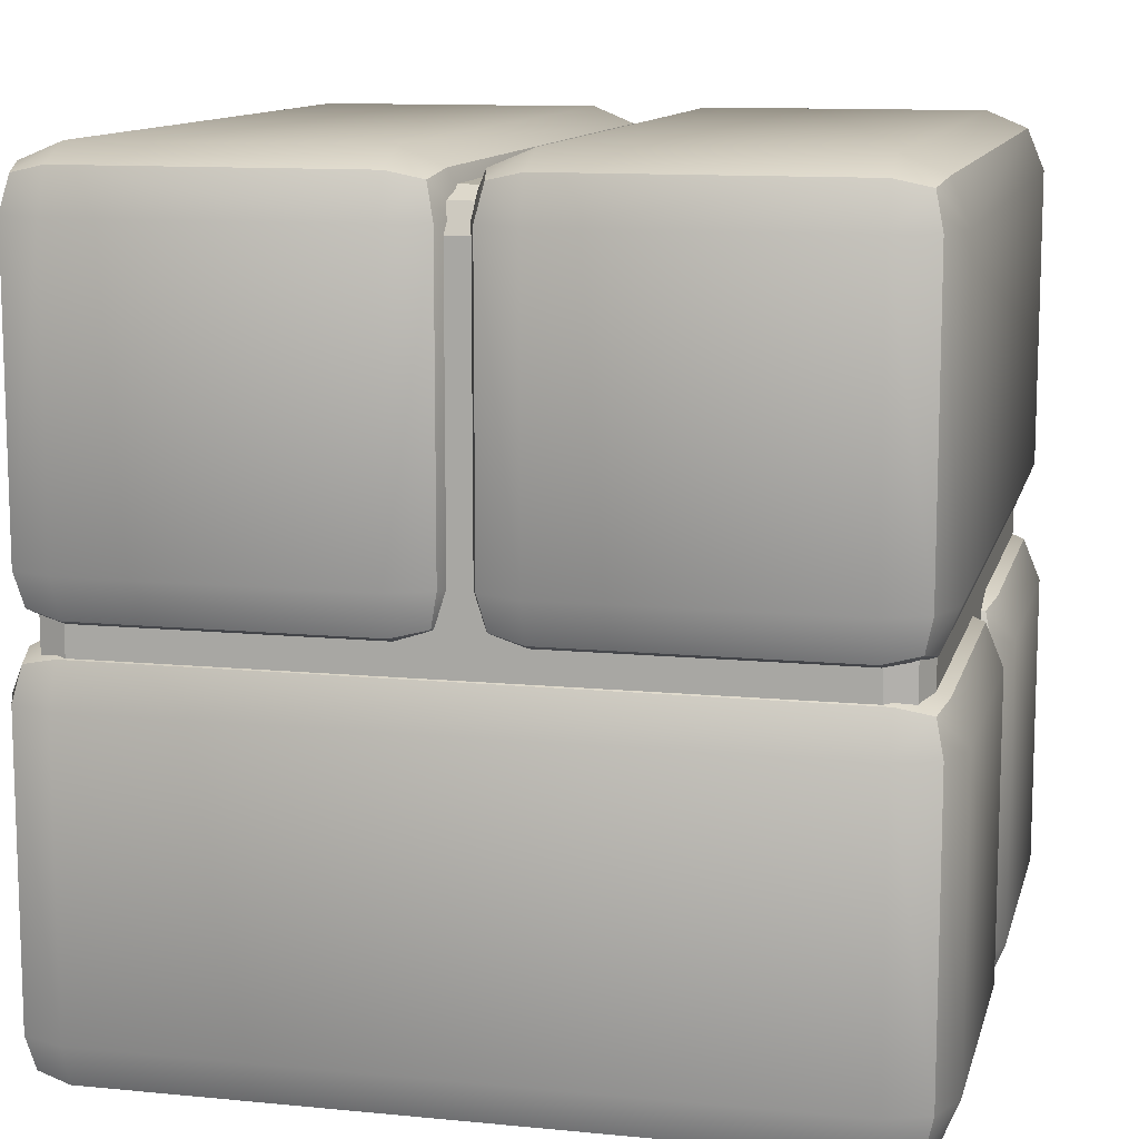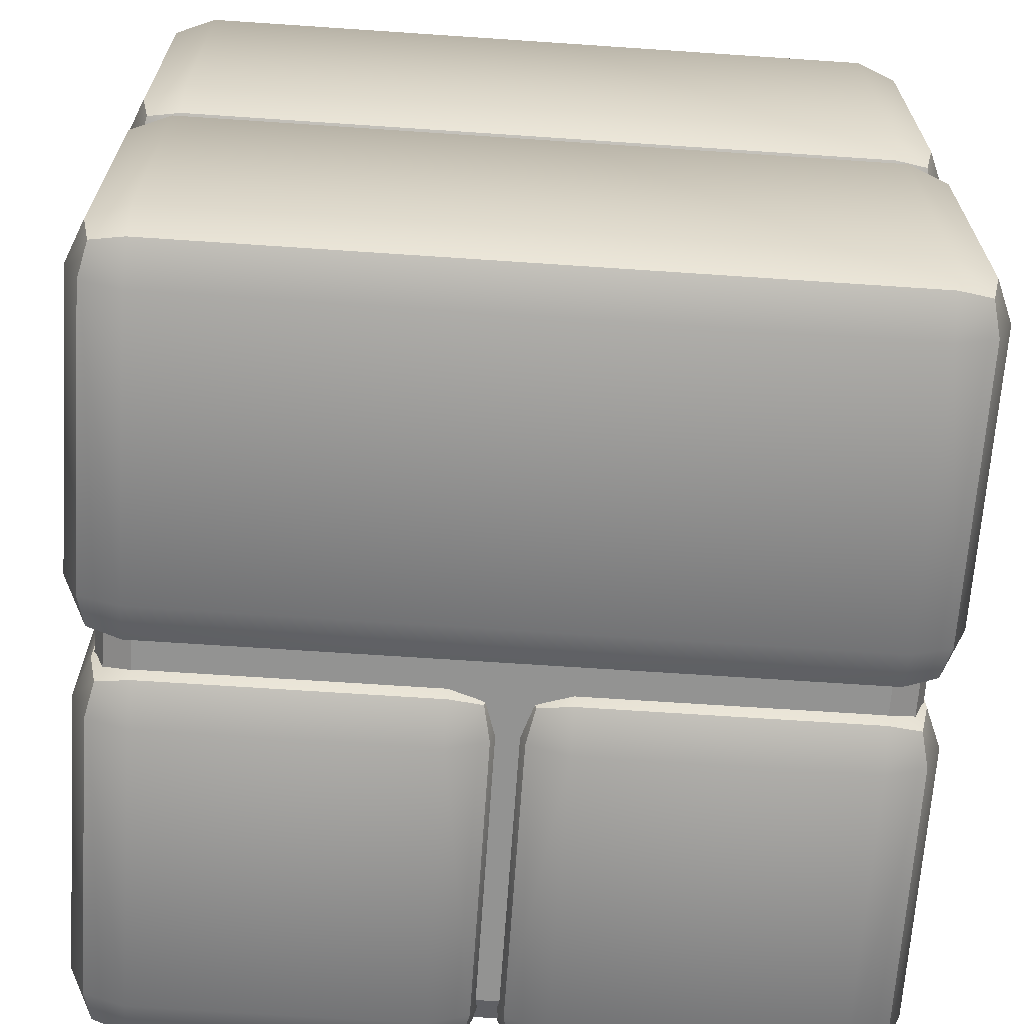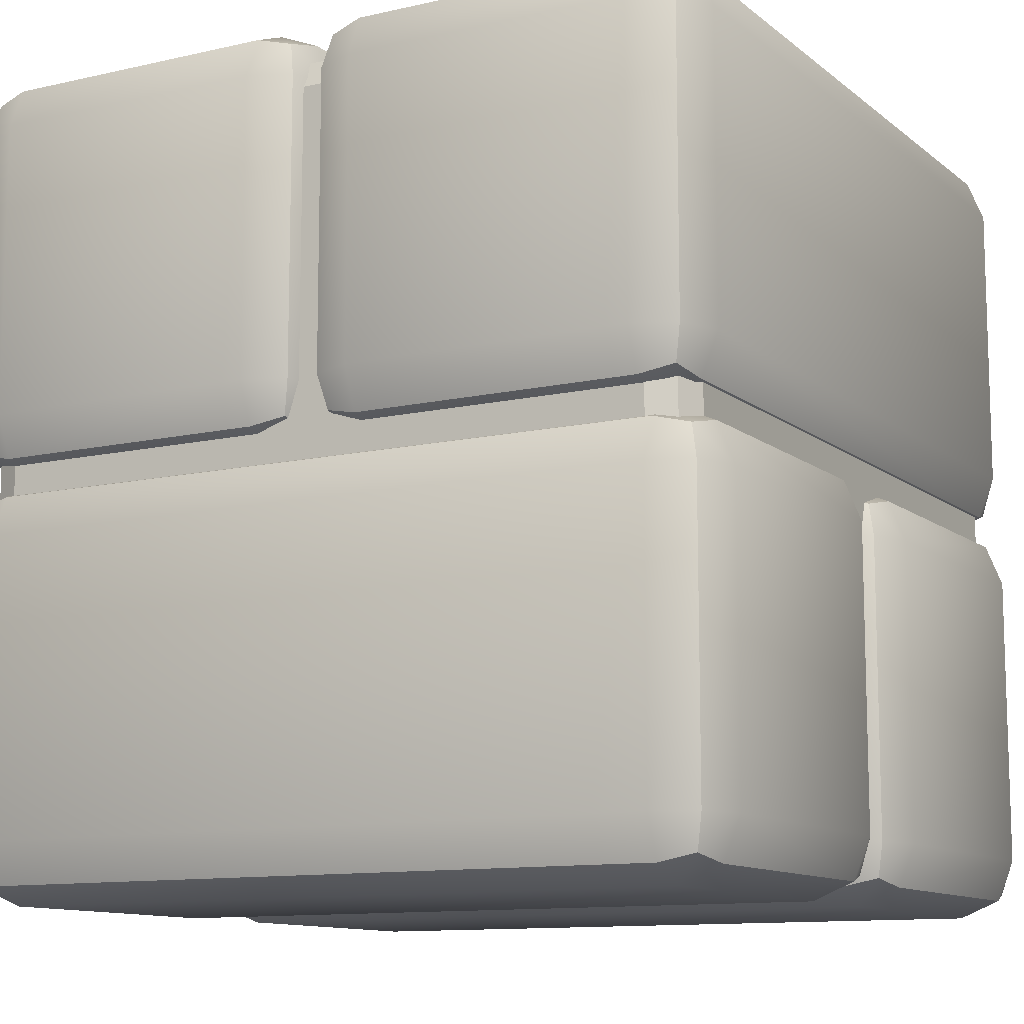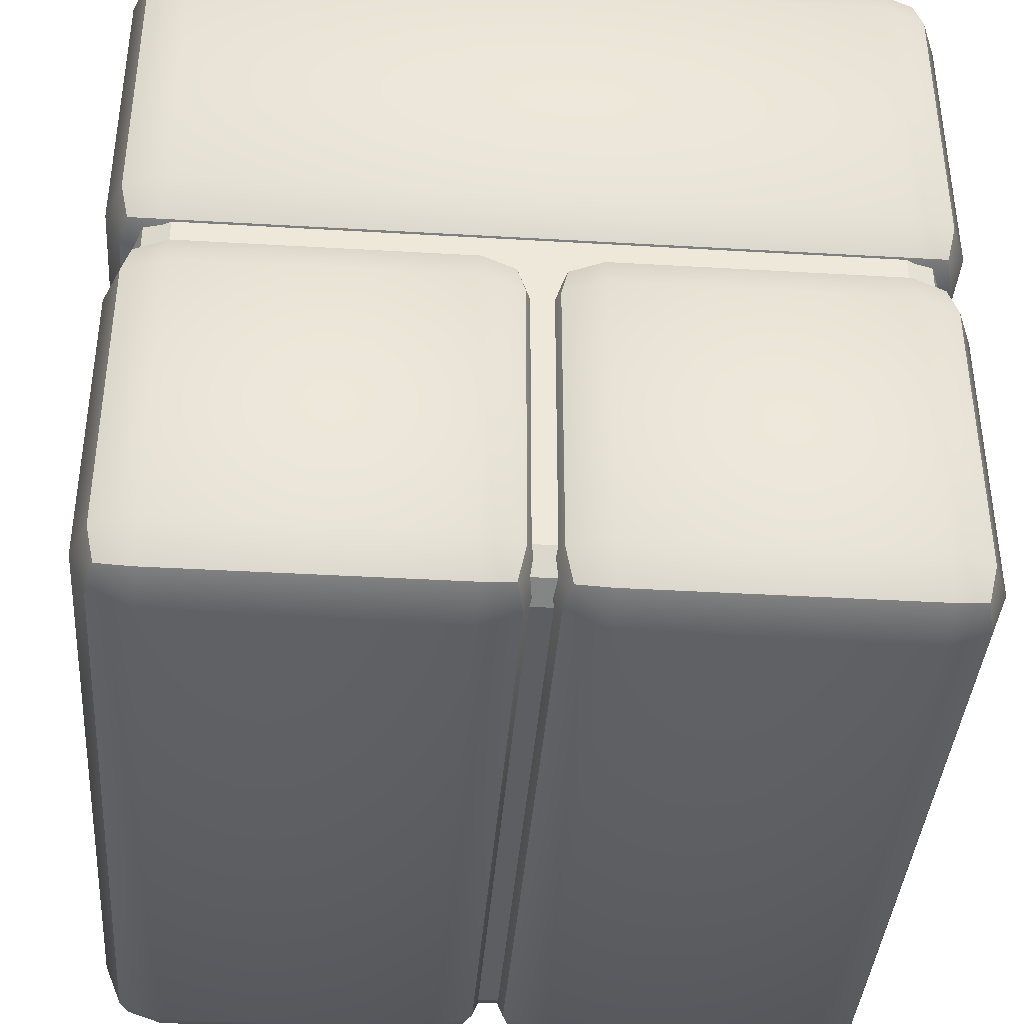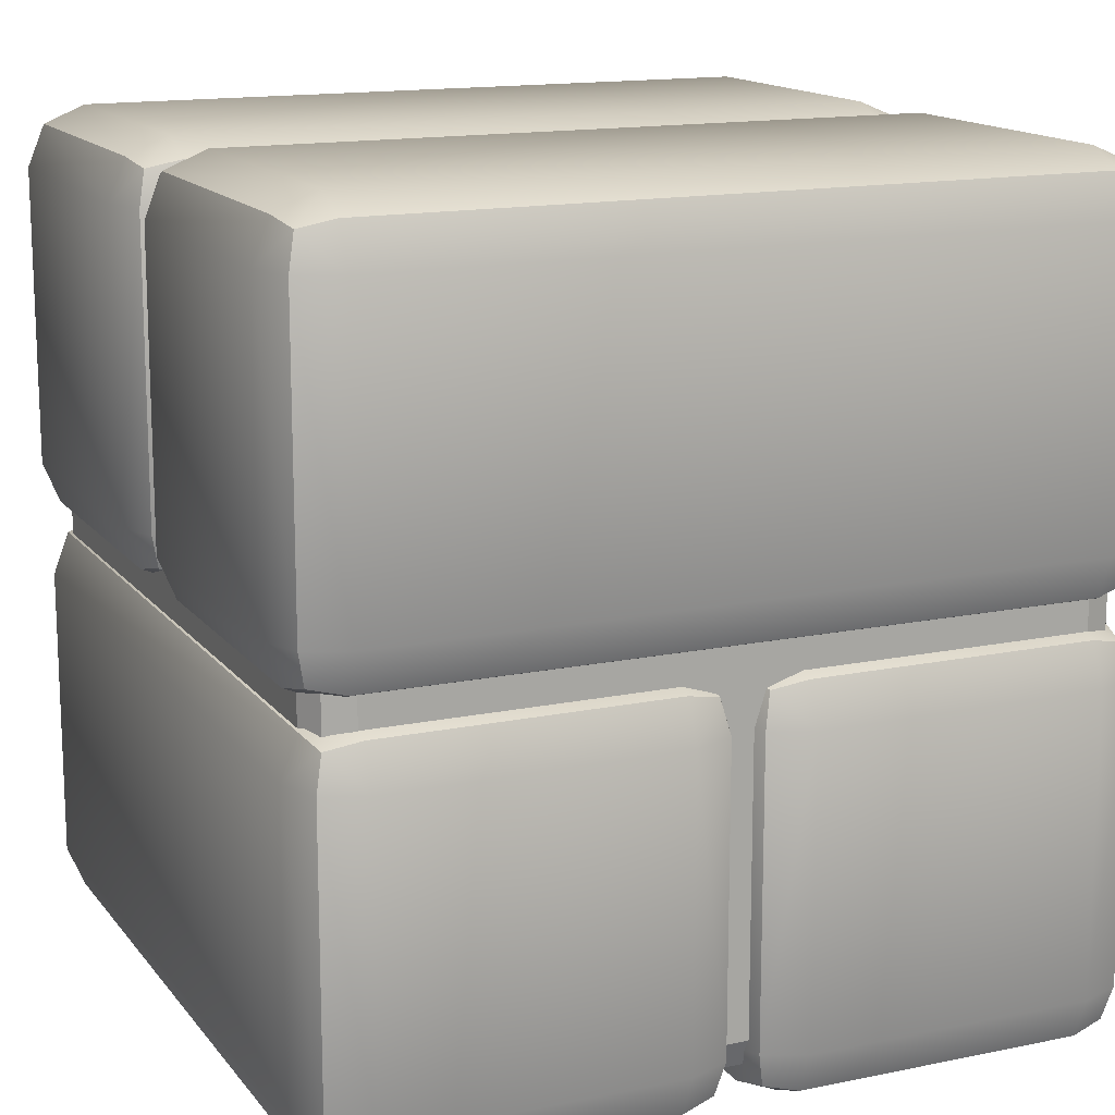
<metadata>
{"format":"obj","ext":"obj","renderer":"f3d","projection":"perspective","resolution":1024,"background":"white","views":[{"elev":11.5,"azim":-166.6,"up":"+Y"},{"elev":-66.6,"azim":-3.9,"up":"+Z"},{"elev":-11.3,"azim":29.3,"up":"+Y"},{"elev":-39.0,"azim":85.8,"up":"+Y"},{"elev":14.8,"azim":-114.1,"up":"+Y"}]}
</metadata>
<code>
o Block_Brick_Cube.012
v 0.8445 -0.001456 -0.8219
v 0.9845 -0.1415 -0.8219
v 0.8445 -0.1415 -0.9619
v 0.9435 -0.04247 -0.8219
v 0.9254 -0.06064 -0.9027
v 0.9435 -0.1415 -0.9209
v 0.8445 -0.04247 -0.9209
v 0.8445 -0.9896 -0.8219
v 0.8445 -0.8496 -0.9619
v 0.9845 -0.8496 -0.8219
v 0.8445 -0.9486 -0.9209
v 0.9253 -0.9304 -0.9027
v 0.9435 -0.8496 -0.9209
v 0.9435 -0.9486 -0.8219
v -0.8445 -0.001456 -0.8219
v -0.8445 -0.1415 -0.9619
v -0.9845 -0.1415 -0.8219
v -0.8445 -0.04247 -0.9209
v -0.9254 -0.06064 -0.9027
v -0.9435 -0.1415 -0.9209
v -0.9435 -0.04247 -0.8219
v -0.8445 -0.9896 -0.8219
v -0.9845 -0.8496 -0.8219
v -0.8445 -0.8496 -0.9619
v -0.9435 -0.9486 -0.8219
v -0.9254 -0.9304 -0.9027
v -0.9435 -0.8496 -0.9209
v -0.8445 -0.9486 -0.9209
v 0.8445 -0.001456 -0.1377
v 0.8445 -0.1415 0.002337
v 0.9845 -0.1415 -0.1377
v 0.8445 -0.04247 -0.03868
v 0.9254 -0.06064 -0.05685
v 0.9435 -0.1415 -0.03868
v 0.9435 -0.04247 -0.1377
v 0.8445 -0.9896 -0.1377
v 0.9845 -0.8496 -0.1377
v 0.8445 -0.8496 0.002337
v 0.9435 -0.9486 -0.1377
v 0.9253 -0.9304 -0.05685
v 0.9435 -0.8496 -0.03868
v 0.8445 -0.9486 -0.03868
v -0.8445 -0.001455 -0.1377
v -0.9845 -0.1415 -0.1377
v -0.8445 -0.1415 0.002337
v -0.9435 -0.04247 -0.1377
v -0.9254 -0.06064 -0.05685
v -0.9435 -0.1415 -0.03868
v -0.8445 -0.04247 -0.03868
v -0.8445 -0.9896 -0.1377
v -0.8445 -0.8496 0.002337
v -0.9845 -0.8496 -0.1377
v -0.8445 -0.9486 -0.03868
v -0.9254 -0.9304 -0.05685
v -0.9435 -0.8496 -0.03868
v -0.9435 -0.9486 -0.1377
v 0.8445 -0.001455 0.8219
v 0.9845 -0.1415 0.8219
v 0.8445 -0.1415 0.9619
v 0.9435 -0.04247 0.8219
v 0.9254 -0.06064 0.9027
v 0.9435 -0.1415 0.9209
v 0.8445 -0.04247 0.9209
v 0.8445 -0.9896 0.8219
v 0.8445 -0.8496 0.9619
v 0.9845 -0.8496 0.8219
v 0.8445 -0.9486 0.9209
v 0.9254 -0.9304 0.9027
v 0.9435 -0.8496 0.9209
v 0.9435 -0.9486 0.8219
v -0.8445 -0.001455 0.8219
v -0.8445 -0.1415 0.9619
v -0.9845 -0.1415 0.8219
v -0.8445 -0.04247 0.9209
v -0.9254 -0.06064 0.9027
v -0.9435 -0.1415 0.9209
v -0.9435 -0.04247 0.8219
v -0.8445 -0.9896 0.8219
v -0.9845 -0.8496 0.8219
v -0.8445 -0.8496 0.9619
v -0.9435 -0.9486 0.8219
v -0.9254 -0.9304 0.9027
v -0.9435 -0.8496 0.9209
v -0.8445 -0.9486 0.9209
v 0.8445 -0.001456 0.1377
v 0.8445 -0.1415 -0.002337
v 0.9845 -0.1415 0.1377
v 0.8445 -0.04247 0.03868
v 0.9254 -0.06064 0.05685
v 0.9435 -0.1415 0.03868
v 0.9435 -0.04247 0.1377
v 0.8445 -0.9896 0.1377
v 0.9845 -0.8496 0.1377
v 0.8445 -0.8496 -0.002336
v 0.9435 -0.9486 0.1377
v 0.9253 -0.9304 0.05685
v 0.9435 -0.8496 0.03868
v 0.8445 -0.9486 0.03868
v -0.8445 -0.001455 0.1377
v -0.9845 -0.1415 0.1377
v -0.8445 -0.1415 -0.002336
v -0.9435 -0.04247 0.1377
v -0.9254 -0.06064 0.05685
v -0.9435 -0.1415 0.03868
v -0.8445 -0.04247 0.03868
v -0.8445 -0.9896 0.1377
v -0.8445 -0.8496 -0.002336
v -0.9845 -0.8496 0.1377
v -0.8445 -0.9486 0.03868
v -0.9254 -0.9304 0.05685
v -0.9435 -0.8496 0.03868
v -0.9435 -0.9486 0.1377
v -0.8219 0.001455 0.8445
v -0.8219 0.1415 0.9845
v -0.9619 0.1415 0.8445
v -0.8219 0.04247 0.9435
v -0.9027 0.06064 0.9254
v -0.9209 0.1415 0.9435
v -0.9209 0.04247 0.8445
v -0.8219 0.9896 0.8445
v -0.9619 0.8496 0.8445
v -0.8219 0.8496 0.9845
v -0.9209 0.9486 0.8445
v -0.9027 0.9304 0.9254
v -0.9209 0.8496 0.9435
v -0.8219 0.9486 0.9435
v -0.8219 0.001455 -0.8445
v -0.9619 0.1415 -0.8445
v -0.8219 0.1415 -0.9845
v -0.9209 0.04247 -0.8445
v -0.9027 0.06064 -0.9254
v -0.9209 0.1415 -0.9435
v -0.8219 0.04247 -0.9435
v -0.8219 0.9896 -0.8445
v -0.8219 0.8496 -0.9845
v -0.9619 0.8496 -0.8445
v -0.8219 0.9486 -0.9435
v -0.9027 0.9304 -0.9254
v -0.9209 0.8496 -0.9435
v -0.9209 0.9486 -0.8445
v -0.1377 0.001455 0.8445
v 0.002337 0.1415 0.8445
v -0.1377 0.1415 0.9845
v -0.03868 0.04247 0.8445
v -0.05685 0.06064 0.9254
v -0.03868 0.1415 0.9435
v -0.1377 0.04247 0.9435
v -0.1377 0.9896 0.8445
v -0.1377 0.8496 0.9845
v 0.002337 0.8496 0.8445
v -0.1377 0.9486 0.9435
v -0.05685 0.9304 0.9254
v -0.03868 0.8496 0.9435
v -0.03868 0.9486 0.8445
v -0.1377 0.001455 -0.8445
v -0.1377 0.1415 -0.9845
v 0.002337 0.1415 -0.8445
v -0.1377 0.04247 -0.9435
v -0.05685 0.06064 -0.9254
v -0.03868 0.1415 -0.9435
v -0.03868 0.04247 -0.8445
v -0.1377 0.9896 -0.8445
v 0.002337 0.8496 -0.8445
v -0.1377 0.8496 -0.9845
v -0.03868 0.9486 -0.8445
v -0.05685 0.9304 -0.9254
v -0.03868 0.8496 -0.9435
v -0.1377 0.9486 -0.9435
v 0.8219 0.001456 0.8445
v 0.8219 0.1415 0.9845
v 0.9619 0.1415 0.8445
v 0.8219 0.04247 0.9435
v 0.9027 0.06064 0.9254
v 0.9209 0.1415 0.9435
v 0.9209 0.04247 0.8445
v 0.8219 0.9896 0.8445
v 0.9619 0.8496 0.8445
v 0.8219 0.8496 0.9845
v 0.9209 0.9486 0.8445
v 0.9027 0.9304 0.9254
v 0.9209 0.8496 0.9435
v 0.8219 0.9486 0.9435
v 0.8219 0.001456 -0.8445
v 0.9619 0.1415 -0.8445
v 0.8219 0.1415 -0.9845
v 0.9209 0.04247 -0.8445
v 0.9027 0.06064 -0.9254
v 0.9209 0.1415 -0.9435
v 0.8219 0.04247 -0.9435
v 0.8219 0.9896 -0.8445
v 0.8219 0.8496 -0.9845
v 0.9619 0.8496 -0.8445
v 0.8219 0.9486 -0.9435
v 0.9027 0.9304 -0.9254
v 0.9209 0.8496 -0.9435
v 0.9209 0.9486 -0.8445
v 0.1377 0.001455 0.8445
v -0.002337 0.1415 0.8445
v 0.1377 0.1415 0.9845
v 0.03868 0.04247 0.8445
v 0.05685 0.06064 0.9254
v 0.03868 0.1415 0.9435
v 0.1377 0.04247 0.9435
v 0.1377 0.9896 0.8445
v 0.1377 0.8496 0.9845
v -0.002337 0.8496 0.8445
v 0.1377 0.9486 0.9435
v 0.05685 0.9304 0.9254
v 0.03868 0.8496 0.9435
v 0.03868 0.9486 0.8445
v 0.1377 0.001456 -0.8445
v 0.1377 0.1415 -0.9845
v -0.002337 0.1415 -0.8445
v 0.1377 0.04247 -0.9435
v 0.05685 0.06064 -0.9254
v 0.03868 0.1415 -0.9435
v 0.03868 0.04247 -0.8445
v 0.1377 0.9896 -0.8445
v -0.002337 0.8496 -0.8445
v 0.1377 0.8496 -0.9845
v 0.03868 0.9486 -0.8445
v 0.05685 0.9304 -0.9254
v 0.03868 0.8496 -0.9435
v 0.1377 0.9486 -0.9435
v -0.8251 -0.9159 0.8251
v -0.8251 -0.8251 0.9159
v -0.9159 -0.8251 0.8251
v -0.8251 -0.8893 0.8893
v -0.8775 -0.8775 0.8775
v -0.8893 -0.8251 0.8893
v -0.8893 -0.8893 0.8251
v -0.8251 0.8251 0.9159
v -0.8251 0.9159 0.8251
v -0.9159 0.8251 0.8251
v -0.8251 0.8893 0.8893
v -0.8775 0.8775 0.8775
v -0.8893 0.8893 0.8251
v -0.8893 0.8251 0.8893
v -0.8251 -0.9159 -0.8251
v -0.9159 -0.8251 -0.8251
v -0.8251 -0.8251 -0.9159
v -0.8893 -0.8893 -0.8251
v -0.8775 -0.8775 -0.8775
v -0.8893 -0.8251 -0.8893
v -0.8251 -0.8893 -0.8893
v -0.8251 0.9159 -0.8251
v -0.8251 0.8251 -0.9159
v -0.9159 0.8251 -0.8251
v -0.8251 0.8893 -0.8893
v -0.8775 0.8775 -0.8775
v -0.8893 0.8251 -0.8893
v -0.8893 0.8893 -0.8251
v 0.8251 -0.9159 0.8251
v 0.9159 -0.8251 0.8251
v 0.8251 -0.8251 0.9159
v 0.8893 -0.8893 0.8251
v 0.8775 -0.8775 0.8775
v 0.8893 -0.8251 0.8893
v 0.8251 -0.8893 0.8893
v 0.8251 0.9159 0.8251
v 0.8251 0.8251 0.9159
v 0.9159 0.8251 0.8251
v 0.8251 0.8893 0.8893
v 0.8775 0.8775 0.8775
v 0.8893 0.8251 0.8893
v 0.8893 0.8893 0.8251
v 0.8251 -0.9159 -0.8251
v 0.8251 -0.8251 -0.9159
v 0.9159 -0.8251 -0.8251
v 0.8251 -0.8893 -0.8893
v 0.8775 -0.8775 -0.8775
v 0.8893 -0.8251 -0.8893
v 0.8893 -0.8893 -0.8251
v 0.8251 0.9159 -0.8251
v 0.9159 0.8251 -0.8251
v 0.8251 0.8251 -0.9159
v 0.8893 0.8893 -0.8251
v 0.8775 0.8775 -0.8775
v 0.8893 0.8251 -0.8893
v 0.8251 0.8893 -0.8893
f 255 261 232 226
f 269 275 262 254
f 274 246 233 260
f 227 234 248 240
f 241 247 276 268
f 225 228 229 231
f 226 230 229 228
f 227 231 229 230
f 232 235 236 238
f 233 237 236 235
f 234 238 236 237
f 239 242 243 245
f 240 244 243 242
f 241 245 243 244
f 246 249 250 252
f 247 251 250 249
f 248 252 250 251
f 253 256 257 259
f 254 258 257 256
f 255 259 257 258
f 260 263 264 266
f 261 265 264 263
f 262 266 264 265
f 267 270 271 273
f 268 272 271 270
f 269 273 271 272
f 274 277 278 280
f 275 279 278 277
f 276 280 278 279
f 239 225 231 242
f 242 231 227 240
f 226 232 238 230
f 230 238 234 227
f 233 246 252 237
f 237 252 248 234
f 247 241 244 251
f 251 244 240 248
f 267 239 245 270
f 270 245 241 268
f 246 274 280 249
f 249 280 276 247
f 275 269 272 279
f 279 272 268 276
f 253 267 273 256
f 256 273 269 254
f 274 260 266 277
f 277 266 262 275
f 261 255 258 265
f 265 258 254 262
f 225 253 259 228
f 228 259 255 226
f 260 233 235 263
f 263 235 232 261
f 239 267 253 225
f 31 37 10 2
f 50 22 8 36
f 3 9 24 16
f 45 51 38 30
f 17 23 52 44
f 1 4 5 7
f 2 6 5 4
f 3 7 5 6
f 8 11 12 14
f 9 13 12 11
f 10 14 12 13
f 15 18 19 21
f 16 20 19 18
f 17 21 19 20
f 22 25 26 28
f 23 27 26 25
f 24 28 26 27
f 29 32 33 35
f 30 34 33 32
f 31 35 33 34
f 36 39 40 42
f 37 41 40 39
f 38 42 40 41
f 43 46 47 49
f 44 48 47 46
f 45 49 47 48
f 50 53 54 56
f 51 55 54 53
f 52 56 54 55
f 15 1 7 18
f 18 7 3 16
f 8 22 28 11
f 11 28 24 9
f 29 43 49 32
f 32 49 45 30
f 50 36 42 53
f 53 42 38 51
f 2 10 13 6
f 6 13 9 3
f 23 17 20 27
f 27 20 16 24
f 51 45 48 55
f 55 48 44 52
f 37 31 34 41
f 41 34 30 38
f 43 15 21 46
f 46 21 17 44
f 22 50 56 25
f 25 56 52 23
f 1 29 35 4
f 4 35 31 2
f 36 8 14 39
f 39 14 10 37
f 15 43 29 1
f 87 58 66 93
f 106 92 64 78
f 59 72 80 65
f 101 86 94 107
f 73 100 108 79
f 57 63 61 60
f 58 60 61 62
f 59 62 61 63
f 64 70 68 67
f 65 67 68 69
f 66 69 68 70
f 71 77 75 74
f 72 74 75 76
f 73 76 75 77
f 78 84 82 81
f 79 81 82 83
f 80 83 82 84
f 85 91 89 88
f 86 88 89 90
f 87 90 89 91
f 92 98 96 95
f 93 95 96 97
f 94 97 96 98
f 99 105 103 102
f 100 102 103 104
f 101 104 103 105
f 106 112 110 109
f 107 109 110 111
f 108 111 110 112
f 71 74 63 57
f 74 72 59 63
f 64 67 84 78
f 67 65 80 84
f 85 88 105 99
f 88 86 101 105
f 106 109 98 92
f 109 107 94 98
f 58 62 69 66
f 62 59 65 69
f 79 83 76 73
f 83 80 72 76
f 107 111 104 101
f 111 108 100 104
f 93 97 90 87
f 97 94 86 90
f 99 102 77 71
f 102 100 73 77
f 78 81 112 106
f 81 79 108 112
f 57 60 91 85
f 60 58 87 91
f 92 95 70 64
f 95 93 66 70
f 71 57 85 99
f 143 149 122 114
f 162 134 120 148
f 115 121 136 128
f 157 163 150 142
f 129 135 164 156
f 113 116 117 119
f 114 118 117 116
f 115 119 117 118
f 120 123 124 126
f 121 125 124 123
f 122 126 124 125
f 127 130 131 133
f 128 132 131 130
f 129 133 131 132
f 134 137 138 140
f 135 139 138 137
f 136 140 138 139
f 141 144 145 147
f 142 146 145 144
f 143 147 145 146
f 148 151 152 154
f 149 153 152 151
f 150 154 152 153
f 155 158 159 161
f 156 160 159 158
f 157 161 159 160
f 162 165 166 168
f 163 167 166 165
f 164 168 166 167
f 127 113 119 130
f 130 119 115 128
f 120 134 140 123
f 123 140 136 121
f 141 155 161 144
f 144 161 157 142
f 162 148 154 165
f 165 154 150 163
f 114 122 125 118
f 118 125 121 115
f 135 129 132 139
f 139 132 128 136
f 163 157 160 167
f 167 160 156 164
f 149 143 146 153
f 153 146 142 150
f 155 127 133 158
f 158 133 129 156
f 134 162 168 137
f 137 168 164 135
f 113 141 147 116
f 116 147 143 114
f 148 120 126 151
f 151 126 122 149
f 127 155 141 113
f 199 170 178 205
f 218 204 176 190
f 171 184 192 177
f 213 198 206 219
f 185 212 220 191
f 169 175 173 172
f 170 172 173 174
f 171 174 173 175
f 176 182 180 179
f 177 179 180 181
f 178 181 180 182
f 183 189 187 186
f 184 186 187 188
f 185 188 187 189
f 190 196 194 193
f 191 193 194 195
f 192 195 194 196
f 197 203 201 200
f 198 200 201 202
f 199 202 201 203
f 204 210 208 207
f 205 207 208 209
f 206 209 208 210
f 211 217 215 214
f 212 214 215 216
f 213 216 215 217
f 218 224 222 221
f 219 221 222 223
f 220 223 222 224
f 183 186 175 169
f 186 184 171 175
f 176 179 196 190
f 179 177 192 196
f 197 200 217 211
f 200 198 213 217
f 218 221 210 204
f 221 219 206 210
f 170 174 181 178
f 174 171 177 181
f 191 195 188 185
f 195 192 184 188
f 219 223 216 213
f 223 220 212 216
f 205 209 202 199
f 209 206 198 202
f 211 214 189 183
f 214 212 185 189
f 190 193 224 218
f 193 191 220 224
f 169 172 203 197
f 172 170 199 203
f 204 207 182 176
f 207 205 178 182
f 183 169 197 211

</code>
